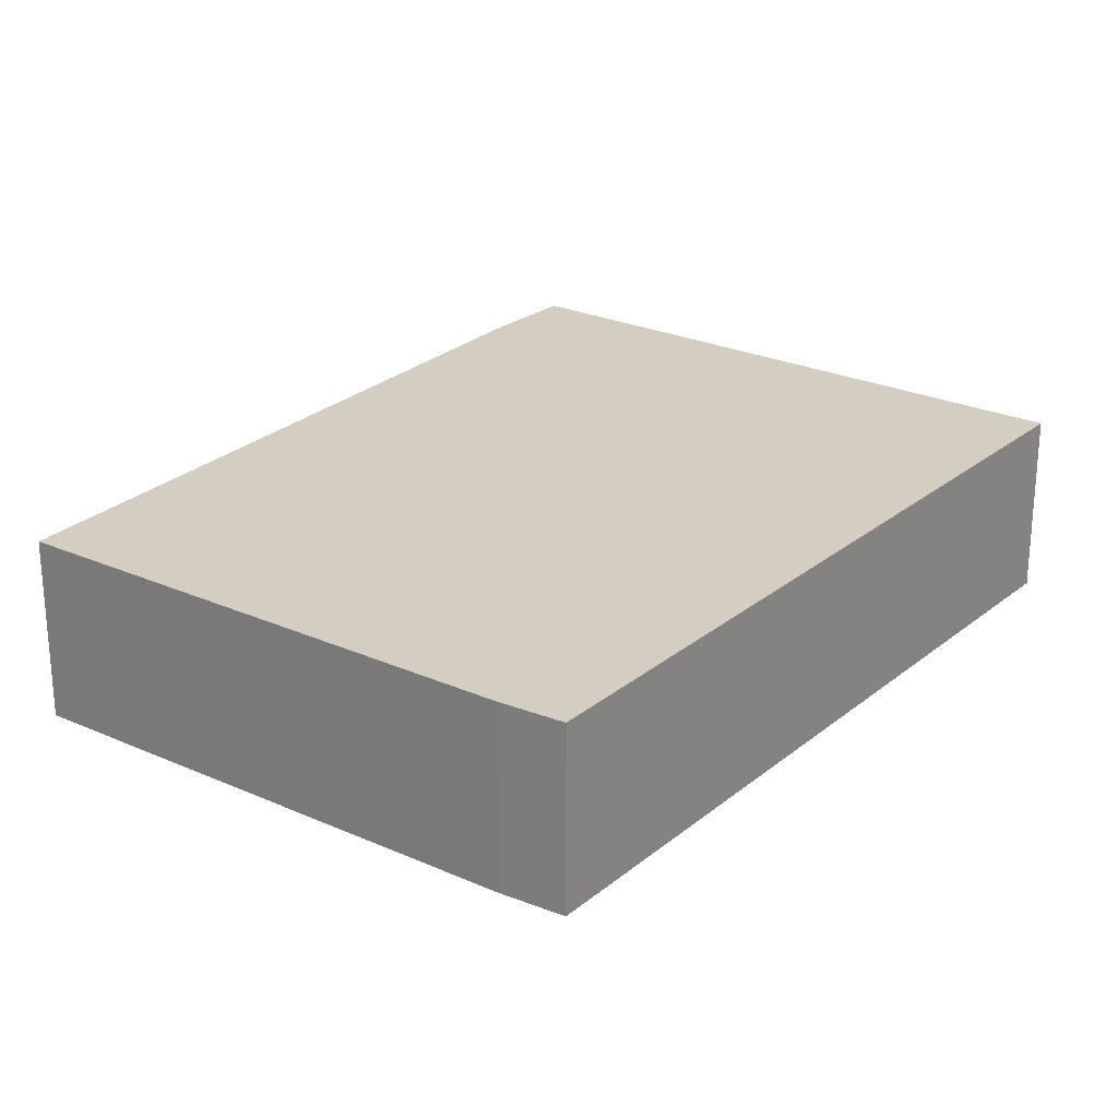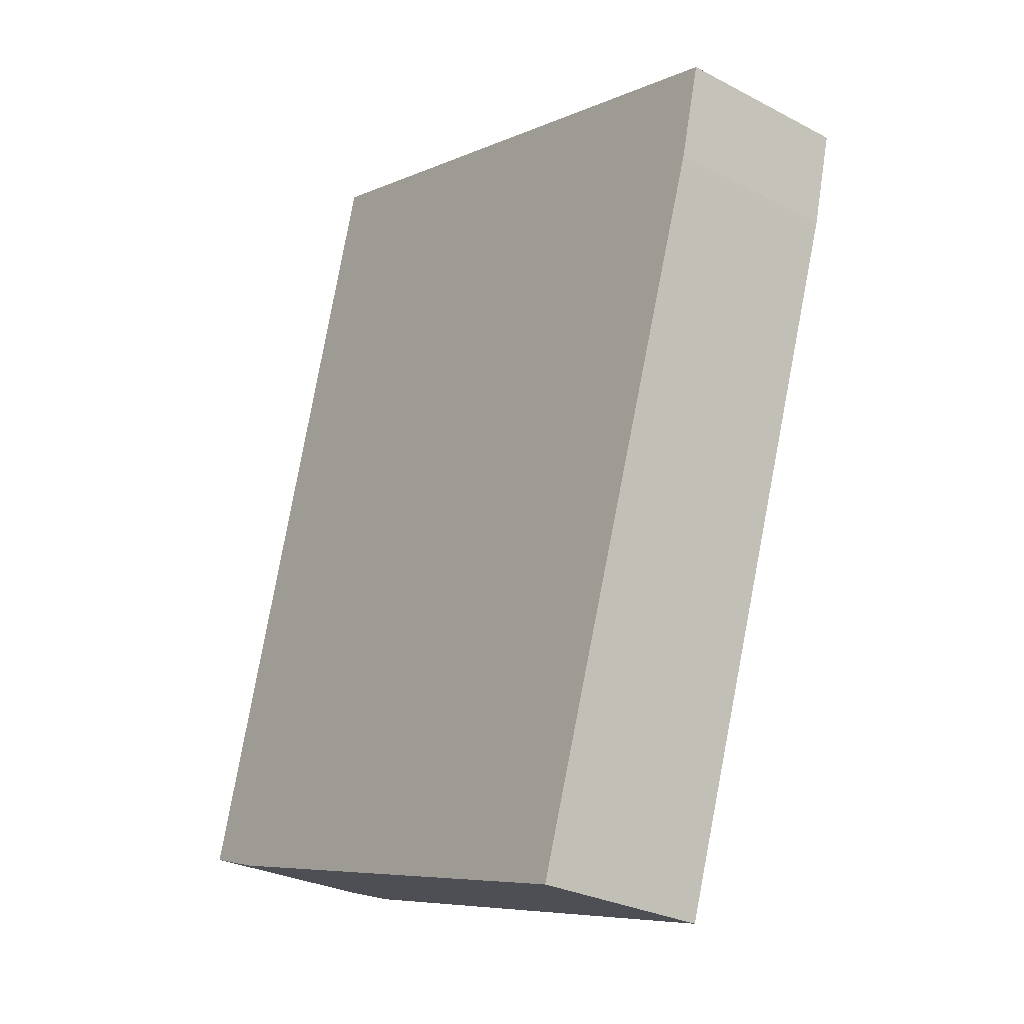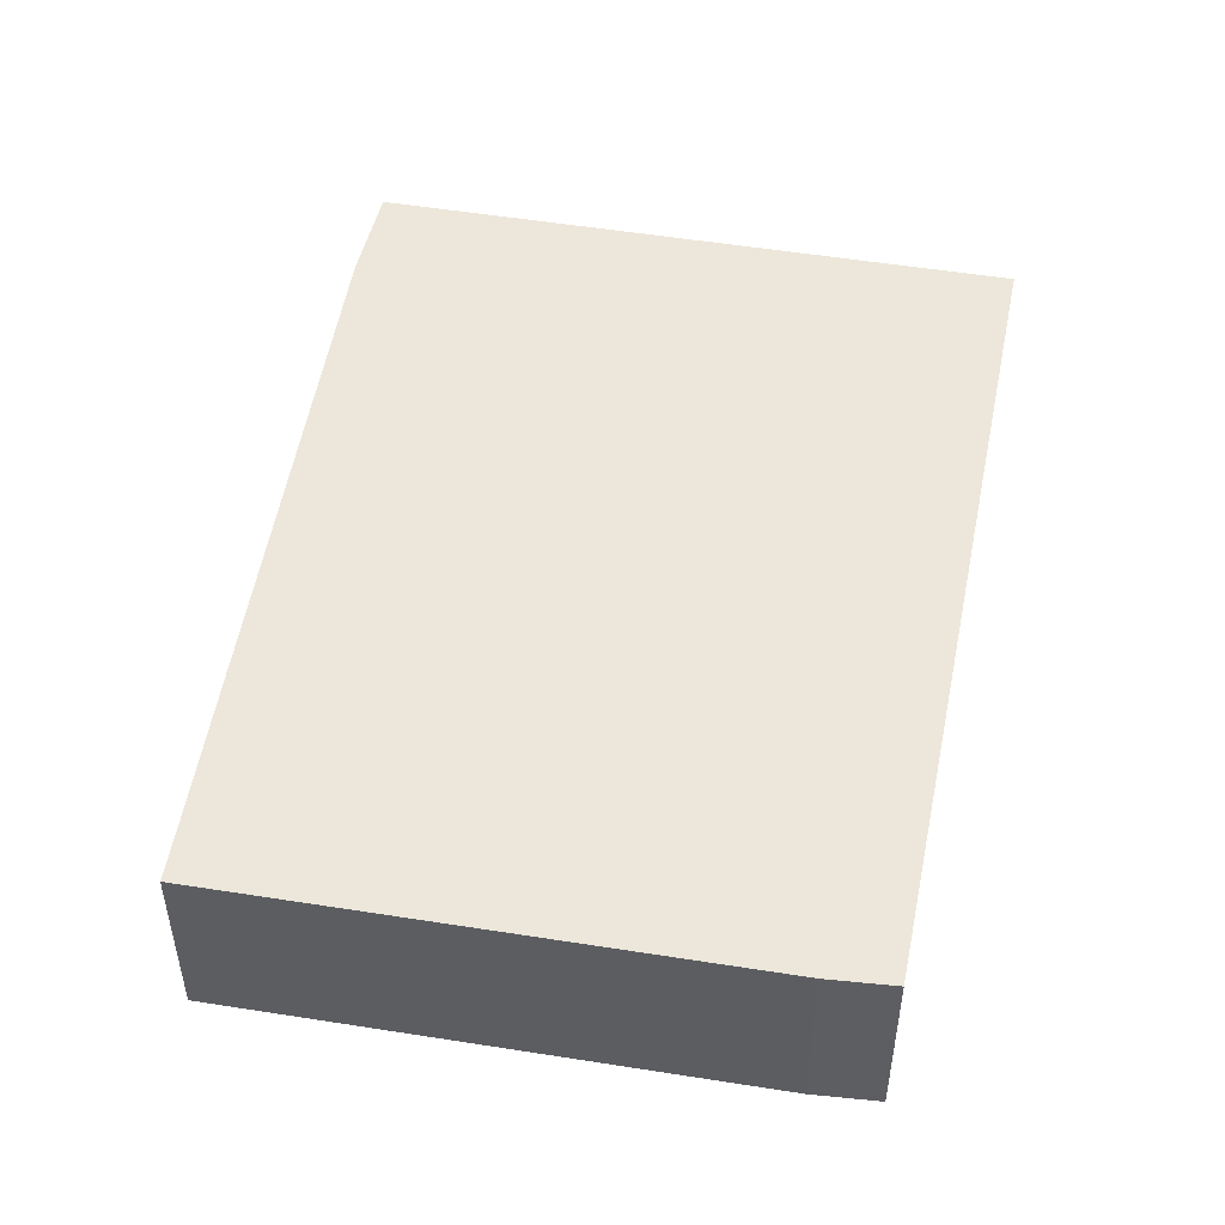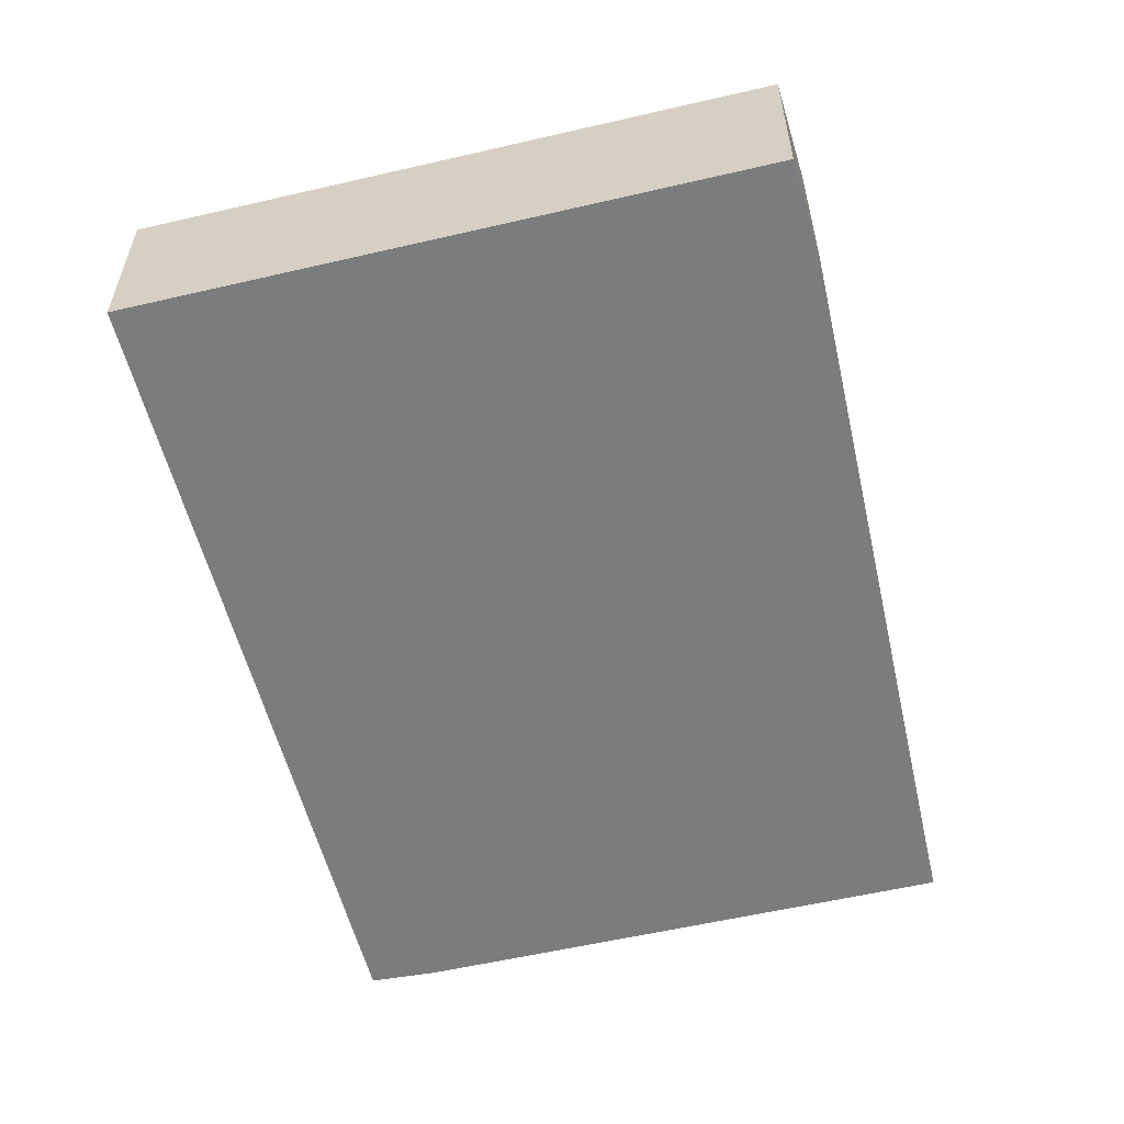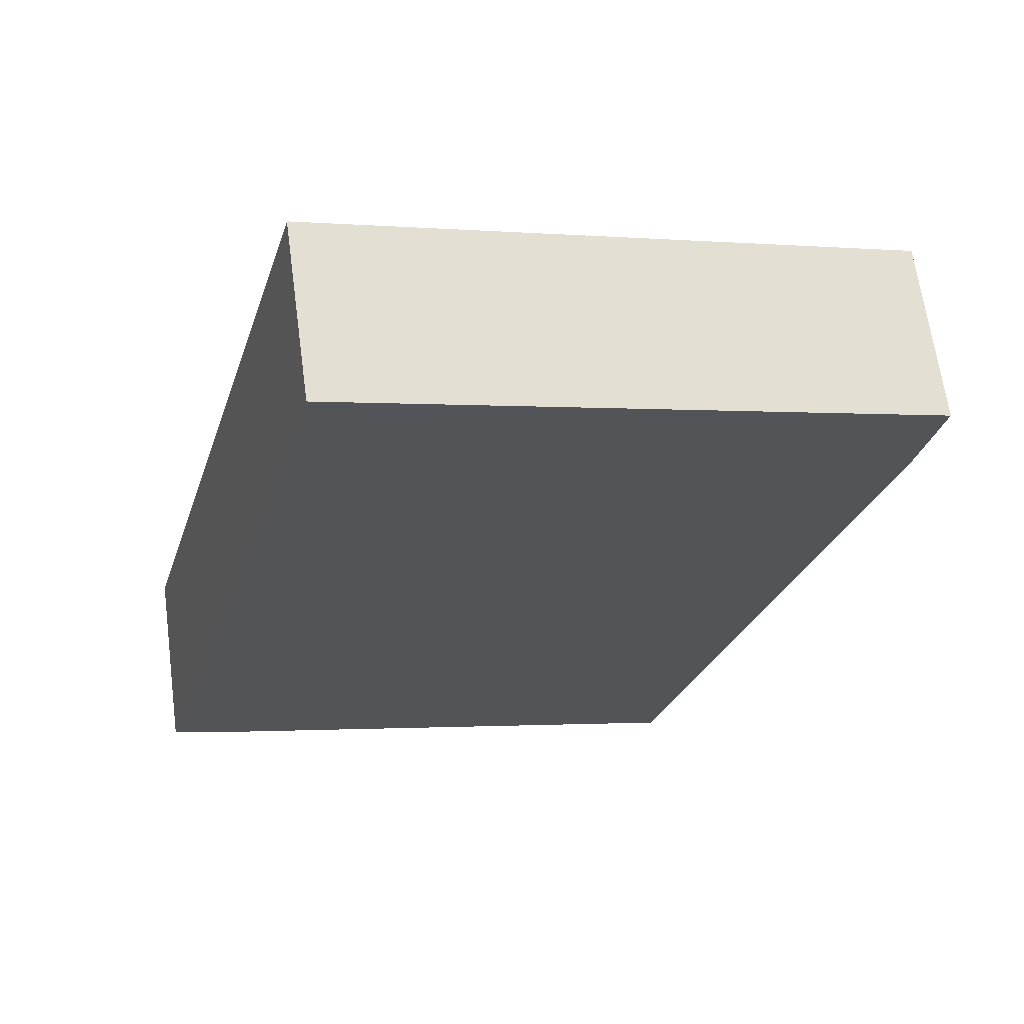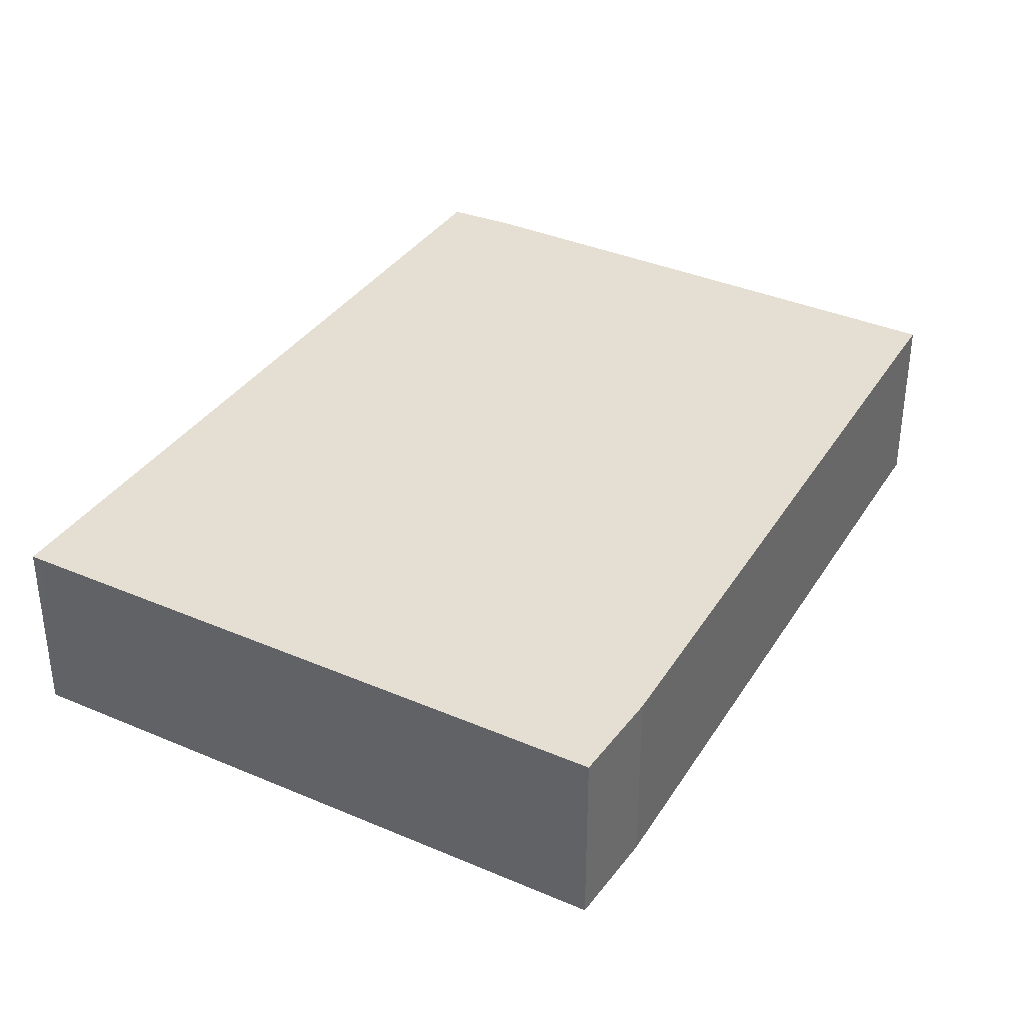
<metadata>
{"format":"obj","ext":"obj","renderer":"f3d","projection":"perspective","resolution":1024,"background":"white","views":[{"elev":25.0,"azim":-126.9,"up":"+Y"},{"elev":-28.1,"azim":51.5,"up":"+Z"},{"elev":50.8,"azim":-153.0,"up":"+Y"},{"elev":-58.7,"azim":30.4,"up":"+Y"},{"elev":65.3,"azim":-7.6,"up":"+Z"},{"elev":36.9,"azim":46.0,"up":"+Y"}]}
</metadata>
<code>
v  0.907 2.66 -0.344
v  8.529 2.66 -1.903
v  8.297 2.66 -2.633
v  11.51 2.66 7.314
v  0 2.66 1.629e-16
v  11.85 2.66 8.685
v  2.017 2.66 7.251
v  3.282 2.66 11.28
v  3.149 2.66 11.32
v  8.297 1.612e-16 -2.633
v  0.907 2.106e-17 -0.344
v  0 0 0
v  2.017 -4.44e-16 7.251
v  3.149 -6.933e-16 11.32
v  11.85 -5.318e-16 8.685
v  3.282 -6.908e-16 11.28
v  8.529 1.165e-16 -1.903
v  11.51 -4.479e-16 7.314
g defaultobject
f 1 2 3
f 2 1 4
f 4 1 5
f 4 5 6
f 6 5 7
f 6 7 8
f 8 7 9
f 10 1 3
f 1 10 11
f 11 5 1
f 5 11 12
f 12 7 5
f 7 12 13
f 7 13 9
f 9 13 14
f 14 8 9
f 8 14 6
f 6 14 15
f 15 14 16
f 2 10 3
f 10 2 17
f 17 2 4
f 17 4 18
f 15 4 6
f 4 15 18
f 13 16 14
f 16 13 15
f 15 13 12
f 15 12 18
f 18 12 11
f 18 11 17
f 17 11 10

</code>
